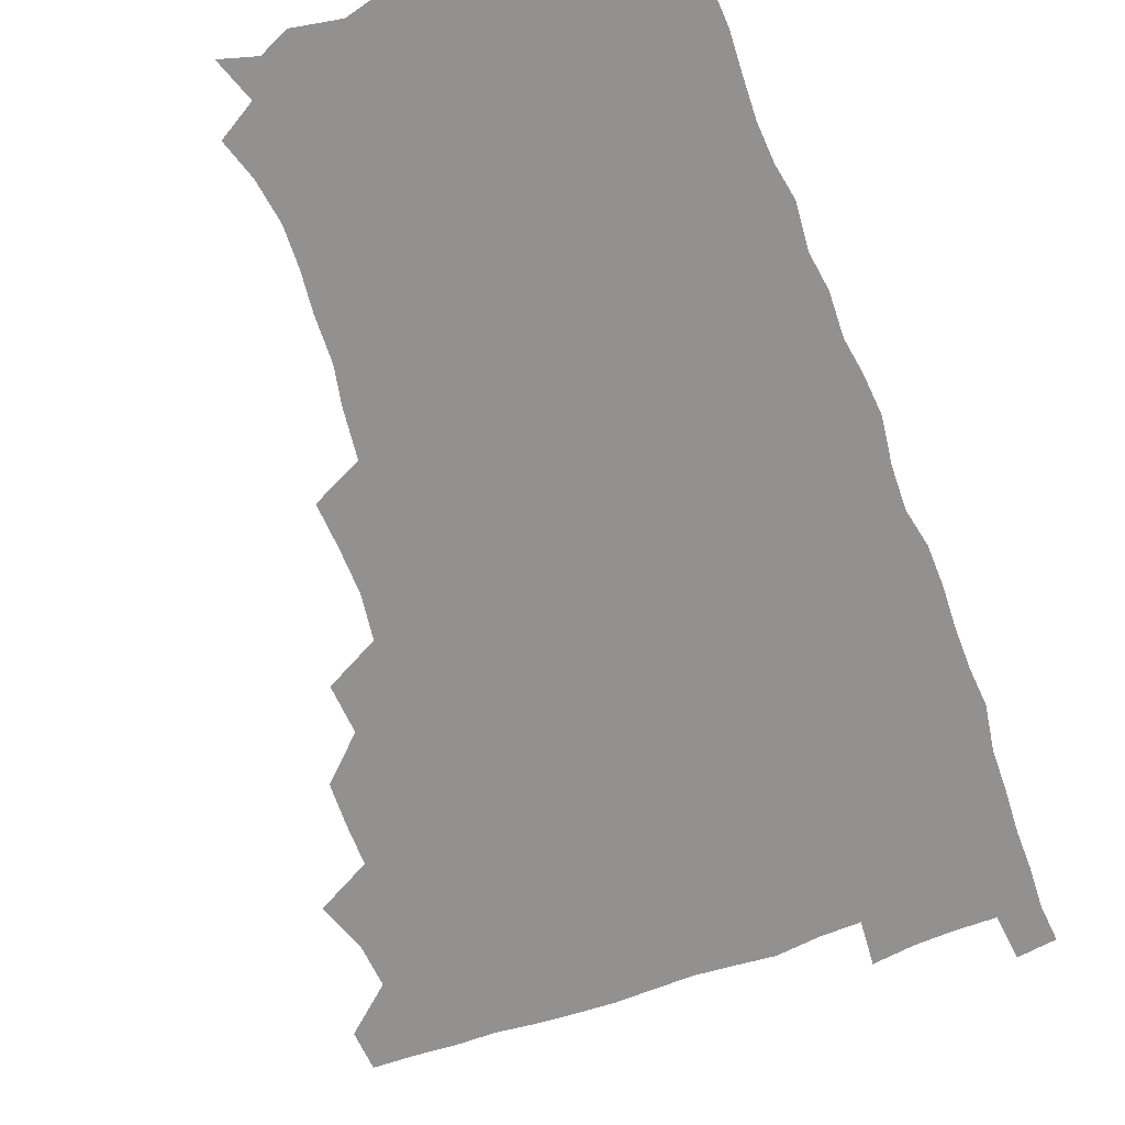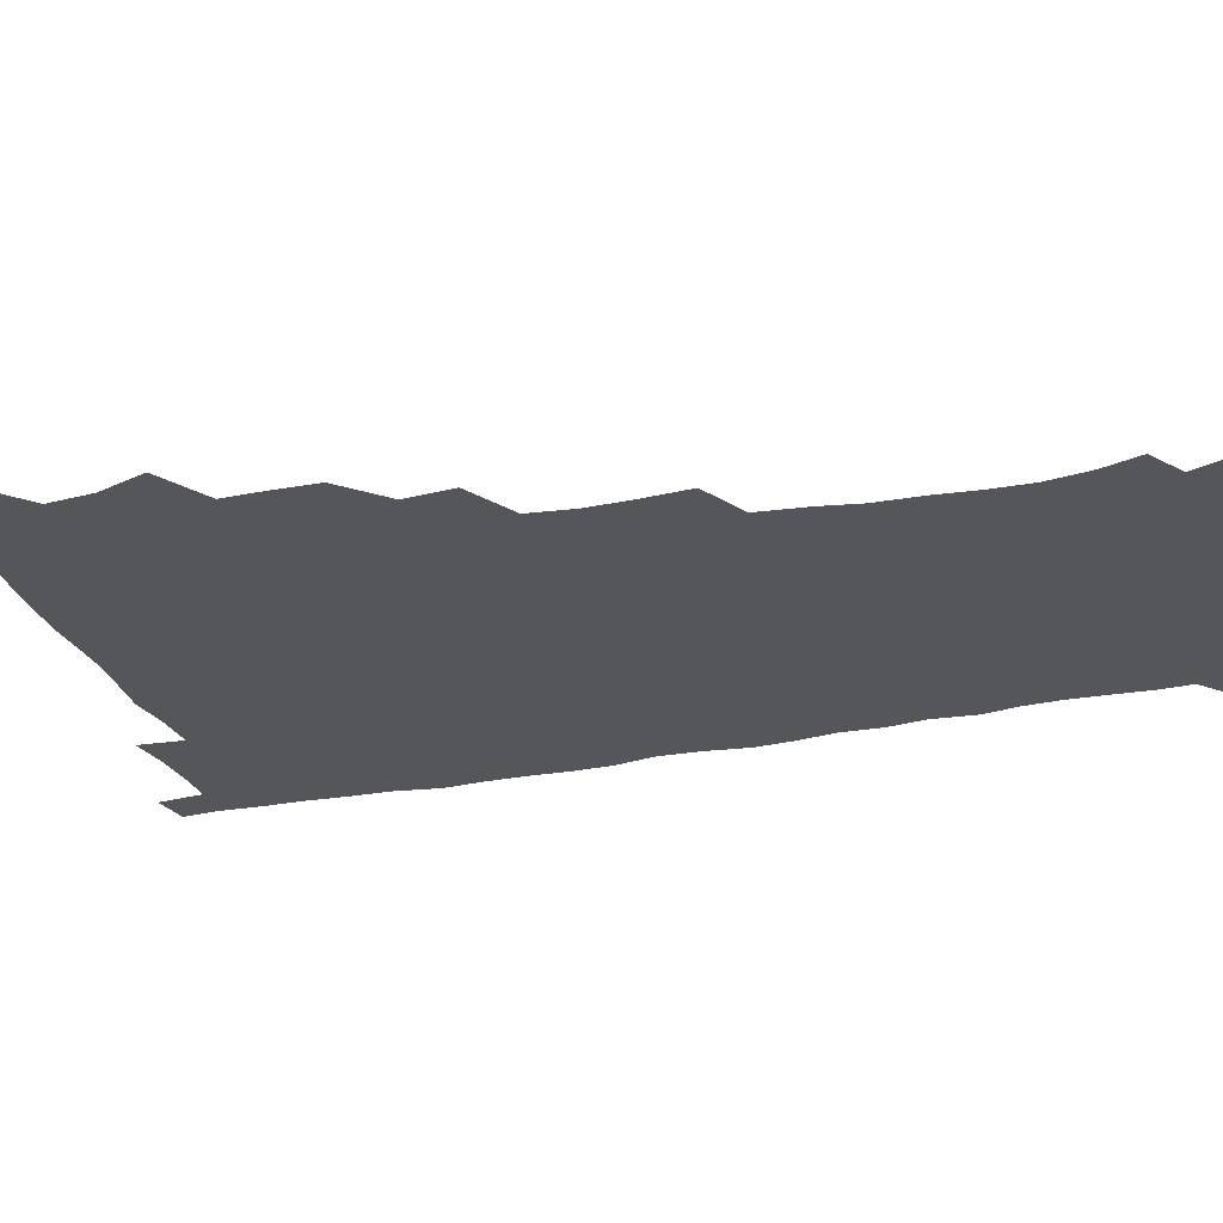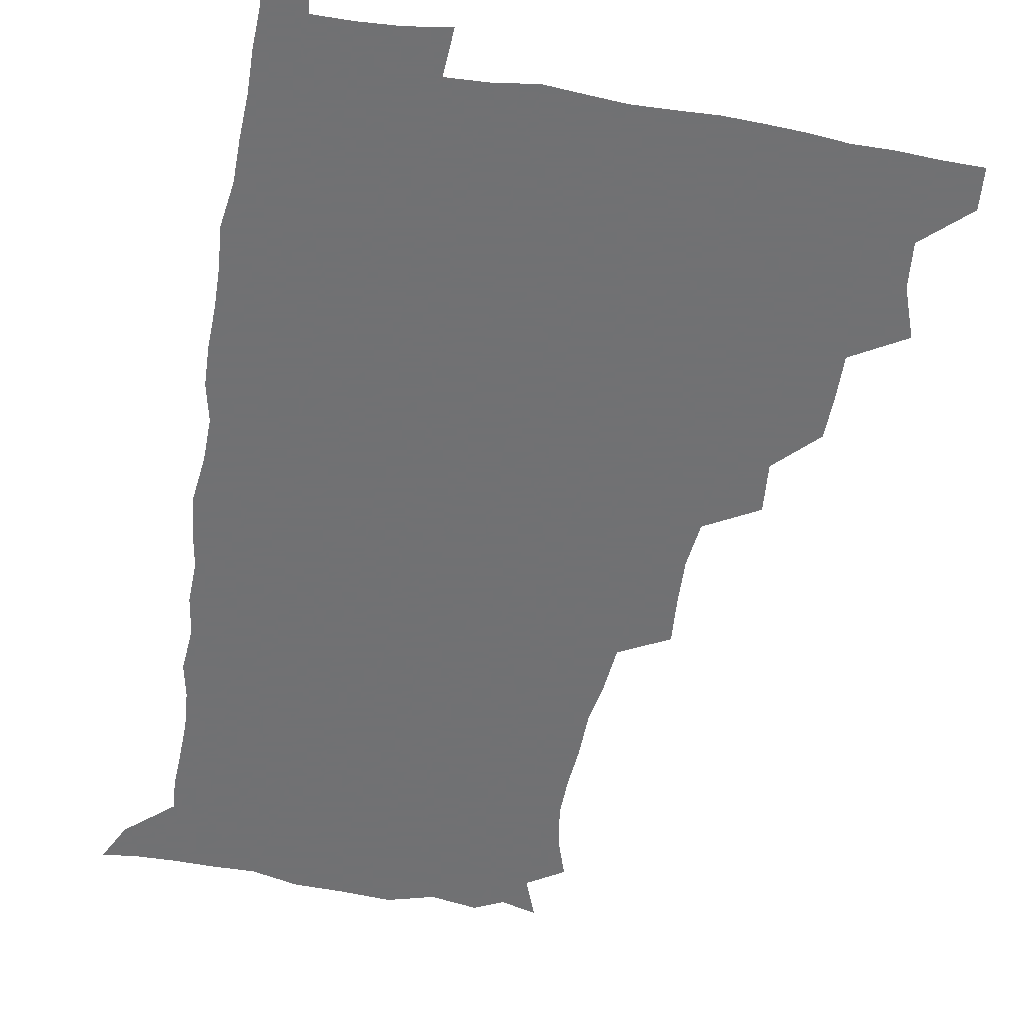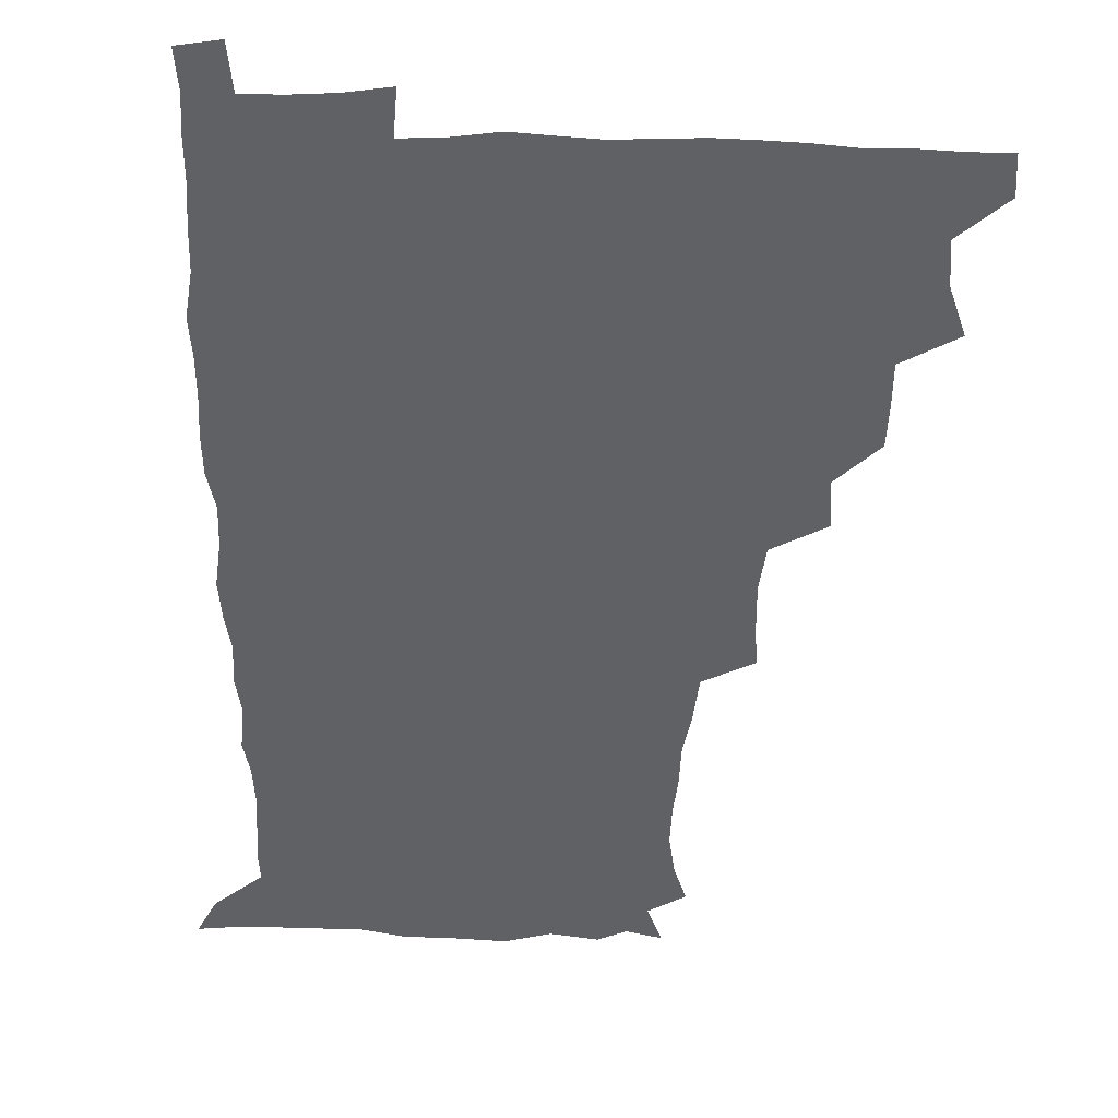
<metadata>
{"format":"obj","ext":"obj","renderer":"f3d","projection":"perspective","resolution":1024,"background":"white","views":[{"elev":-66.1,"azim":19.7,"up":"+Z"},{"elev":-25.7,"azim":-72.6,"up":"+Z"},{"elev":-55.3,"azim":170.0,"up":"+Z"},{"elev":-47.6,"azim":178.7,"up":"+Z"}]}
</metadata>
<code>
v 479.8 509.3 0
v 481.1 524.7 0
v 488.3 458.4 0
v 495 476.9 0
v 496.7 493.8 0
v 497.3 509.5 0
v 496.6 524.8 0
v 508.3 414.3 0
v 507.9 430.3 0
v 508.3 446.8 0
v 511.7 464.5 0
v 512.4 479.7 0
v 513.8 495.2 0
v 513.1 509.8 0
v 511.6 525.6 0
v 522 380.3 0
v 523.7 398.9 0
v 525.6 417.3 0
v 526.7 434.3 0
v 525.8 449.3 0
v 527 464.9 0
v 527.8 480.2 0
v 529 495.3 0
v 527.8 510.2 0
v 526.8 525.5 0
v 541.8 318 0
v 543.1 335 0
v 543.7 352.5 0
v 541.7 369.4 0
v 541 386.7 0
v 543.6 405.7 0
v 541.3 419.6 0
v 544.9 438 0
v 544.5 452.1 0
v 543.5 466.3 0
v 543.9 481.1 0
v 543.9 495.4 0
v 543 509.9 0
v 541.3 526.8 0
v 559.1 197.4 0
v 564 211.9 0
v 566.6 227.9 0
v 566.3 243.4 0
v 565 258.1 0
v 564.6 275.5 0
v 562 290.1 0
v 560.1 308.5 0
v 559.4 326 0
v 559.3 342.5 0
v 558.4 358.1 0
v 558.1 374.8 0
v 557.7 390.7 0
v 558.4 407.2 0
v 557.7 421.9 0
v 558.7 437.5 0
v 559.2 452.7 0
v 559.3 467.2 0
v 559 481.4 0
v 558.3 495.7 0
v 557.3 510.7 0
v 555.7 527.5 0
v 566.9 173.6 0
v 572.7 189 0
v 572.4 200.3 0
v 579.2 221.5 0
v 579.5 236.6 0
v 579.2 251.8 0
v 578.4 267.1 0
v 576.9 281.6 0
v 576.2 298.9 0
v 575.7 315.9 0
v 575.3 332 0
v 574.1 346.2 0
v 573.6 361.9 0
v 573.1 377.2 0
v 572.9 392.8 0
v 573.7 408.9 0
v 574.1 424 0
v 573.8 438.3 0
v 574 453.2 0
v 573.7 467.3 0
v 573.1 481.6 0
v 572.9 495.7 0
v 572.3 510.1 0
v 570.2 528 0
v 580.1 177.3 0
v 585.1 191 0
v 588.2 207.1 0
v 593.1 227.8 0
v 592.6 242.2 0
v 592.7 257.5 0
v 591.8 272.2 0
v 590.1 285.4 0
v 589.9 302.4 0
v 589.2 317.5 0
v 589 333.5 0
v 588.8 349.2 0
v 588.1 363.8 0
v 588.3 380 0
v 588.3 395.1 0
v 588.3 409.5 0
v 589.1 425.3 0
v 588.1 438.5 0
v 588.5 453.4 0
v 588.9 467.5 0
v 587.6 481.9 0
v 587.3 496 0
v 586.7 510.5 0
v 585.1 527.2 0
v 590.7 172.2 0
v 602.2 198.1 0
v 605.1 215.7 0
v 605.8 229.8 0
v 604.6 241.5 0
v 605.3 259.9 0
v 604.7 274.3 0
v 604.4 290.2 0
v 603.8 304.9 0
v 603.4 319.3 0
v 603 334.9 0
v 603 350.5 0
v 602.3 364 0
v 602.2 379.1 0
v 602.1 393.8 0
v 602.6 410.3 0
v 602.6 424.9 0
v 602.3 438.5 0
v 602.8 453.4 0
v 602.9 467.6 0
v 602.5 481.8 0
v 601.6 496.6 0
v 601.3 511 0
v 600.1 526.7 0
v 608.1 175.2 0
v 616.4 199.1 0
v 618.3 215.8 0
v 618.9 231.7 0
v 618.9 246.4 0
v 618.5 260.5 0
v 618.1 275.3 0
v 617.7 290.3 0
v 617.1 304.5 0
v 617.5 322.8 0
v 617.2 336.4 0
v 617 351.4 0
v 616.3 364.4 0
v 616.7 380.6 0
v 616.8 395.7 0
v 616.8 410.6 0
v 616.7 424.6 0
v 616.8 439 0
v 617.3 454.2 0
v 617.1 467.8 0
v 617.3 481.9 0
v 617.4 495.9 0
v 616.5 510.5 0
v 614.5 527.7 0
v 625.2 170.5 0
v 630.2 197.3 0
v 631.7 216.2 0
v 632.2 232.9 0
v 632.1 246.9 0
v 632.1 262.2 0
v 631.7 277.1 0
v 631.5 292.1 0
v 631.5 306.8 0
v 631.3 321 0
v 631 336.3 0
v 630.8 351.5 0
v 631 367.2 0
v 630.8 380.7 0
v 630.8 395.9 0
v 630.9 411.2 0
v 630.9 424.7 0
v 630.9 439.1 0
v 631.3 453.7 0
v 631.4 467.7 0
v 631.6 481.9 0
v 631.9 495.9 0
v 631 510.8 0
v 628.8 528.8 0
v 644 171.8 0
v 645.2 196.3 0
v 645.4 216.3 0
v 645.5 232.7 0
v 645.5 246.4 0
v 645.5 262.3 0
v 645.4 275.7 0
v 644.9 291.3 0
v 644.8 309 0
v 645.1 321.1 0
v 645 334.9 0
v 644.8 351.1 0
v 644.7 366.3 0
v 644.7 381.8 0
v 644.9 396 0
v 645.1 410.1 0
v 644.9 425.3 0
v 644.8 440.2 0
v 645.6 453.5 0
v 645.8 467.5 0
v 645.9 482.1 0
v 646.1 496.2 0
v 645.9 510.7 0
v 645 526.5 0
v 662.4 172.3 0
v 660.4 196.1 0
v 659.4 214.4 0
v 658.8 231.5 0
v 659.5 243.9 0
v 658.5 261.9 0
v 658.7 276.7 0
v 658.6 291.9 0
v 658.5 307.1 0
v 658.6 321.6 0
v 658.6 335.4 0
v 658.4 352 0
v 658.5 366.3 0
v 659.4 379.5 0
v 658.8 395.6 0
v 659.2 409.7 0
v 659.3 424.5 0
v 660.2 438.3 0
v 659.7 453.6 0
v 660 467.8 0
v 660.2 481.9 0
v 660.3 496.4 0
v 660.5 510.6 0
v 660.4 525.7 0
v 659.2 543.2 0
v 679.8 176.4 0
v 675.5 195.6 0
v 673.2 214 0
v 672.4 230 0
v 672.6 244.3 0
v 672.3 259.6 0
v 671.9 276 0
v 672.3 290.1 0
v 671.6 306.9 0
v 672.1 320.9 0
v 672 336.2 0
v 672.8 349.9 0
v 672.5 365.1 0
v 673.1 379.2 0
v 674.3 392.7 0
v 673.6 408.5 0
v 673.7 423.7 0
v 674.2 437.9 0
v 673.3 454.1 0
v 674.2 467.7 0
v 674.5 482 0
v 674.8 496.3 0
v 675 510.7 0
v 675.1 525.6 0
v 675 540.7 0
v 696.6 176.3 0
v 690.4 194.3 0
v 687.2 211.7 0
v 685.9 227.8 0
v 686.2 241.9 0
v 685.8 257.7 0
v 686 272.6 0
v 686.2 287.7 0
v 686.2 302.9 0
v 685.4 319.5 0
v 686.5 333.3 0
v 687.2 347.4 0
v 687.4 362.2 0
v 687.1 377.6 0
v 688.6 391.2 0
v 686.4 409.6 0
v 688.8 422.2 0
v 688.8 437 0
v 688.8 452 0
v 688.9 466.7 0
v 689.2 481.4 0
v 689.3 496.1 0
v 689.5 510.7 0
v 689.9 525.3 0
v 690.3 539.8 0
v 711.5 176.7 0
v 705 192.5 0
v 700.9 209.1 0
v 700.4 223.1 0
v 700 237.7 0
v 699.7 253.2 0
v 699.2 269.4 0
v 700.4 283.6 0
v 700.5 298.8 0
v 700.2 314.8 0
v 701.1 329.2 0
v 702.9 343 0
v 701.1 360.3 0
v 701.3 375 0
v 704 388.2 0
v 702.7 405.3 0
v 702.8 420.4 0
v 704.4 434.5 0
v 703.1 450.9 0
v 703.6 465.5 0
v 703.9 480.4 0
v 704.8 495 0
v 704.2 510.4 0
v 705.1 525.1 0
v 704.8 539.6 0
v 706.8 557.4 0
v 725.3 176.5 0
v 717.1 192.7 0
v 714.2 204.8 0
v 715 216.4 0
v 714.3 230.9 0
v 713.9 246.2 0
v 714.9 260.7 0
v 717.5 273.8 0
v 716.2 290.9 0
v 718.4 305 0
v 718 321.3 0
v 720.3 335.3 0
v 721.6 350.2 0
v 719.6 367.5 0
v 719.3 383.8 0
v 722.4 398 0
v 723 413.4 0
v 722.5 429.2 0
v 722.8 444.8 0
v 724 459.8 0
v 721.5 477.1 0
v 721.4 493 0
v 720.6 509.3 0
v 720.9 524.8 0
v 720.3 540.1 0
v 721.7 555 0
v 738.9 175.1 0
v 731.8 189.5 0
f 5 6 1
f 1 6 2
f 6 7 2
f 10 11 3
f 3 11 4
f 11 12 4
f 4 12 5
f 12 13 5
f 5 13 6
f 13 14 6
f 6 14 7
f 14 15 7
f 17 18 8
f 8 18 9
f 18 19 9
f 9 19 10
f 19 20 10
f 10 20 11
f 20 21 11
f 11 21 12
f 21 22 12
f 12 22 13
f 22 23 13
f 13 23 14
f 23 24 14
f 14 24 15
f 24 25 15
f 29 30 16
f 16 30 17
f 30 31 17
f 17 31 18
f 31 32 18
f 18 32 19
f 32 33 19
f 19 33 20
f 33 34 20
f 20 34 21
f 34 35 21
f 21 35 22
f 35 36 22
f 22 36 23
f 36 37 23
f 23 37 24
f 37 38 24
f 24 38 25
f 38 39 25
f 47 48 26
f 26 48 27
f 48 49 27
f 27 49 28
f 49 50 28
f 28 50 29
f 50 51 29
f 29 51 30
f 51 52 30
f 30 52 31
f 52 53 31
f 31 53 32
f 53 54 32
f 32 54 33
f 54 55 33
f 33 55 34
f 55 56 34
f 34 56 35
f 56 57 35
f 35 57 36
f 57 58 36
f 36 58 37
f 58 59 37
f 37 59 38
f 59 60 38
f 38 60 39
f 60 61 39
f 63 64 40
f 40 64 41
f 64 65 41
f 41 65 42
f 65 66 42
f 42 66 43
f 66 67 43
f 43 67 44
f 67 68 44
f 44 68 45
f 68 69 45
f 45 69 46
f 69 70 46
f 46 70 47
f 70 71 47
f 47 71 48
f 71 72 48
f 48 72 49
f 72 73 49
f 49 73 50
f 73 74 50
f 50 74 51
f 74 75 51
f 51 75 52
f 75 76 52
f 52 76 53
f 76 77 53
f 53 77 54
f 77 78 54
f 54 78 55
f 78 79 55
f 55 79 56
f 79 80 56
f 56 80 57
f 80 81 57
f 57 81 58
f 81 82 58
f 58 82 59
f 82 83 59
f 59 83 60
f 83 84 60
f 60 84 61
f 84 85 61
f 62 86 63
f 86 87 63
f 63 87 64
f 87 88 64
f 64 88 65
f 88 89 65
f 65 89 66
f 89 90 66
f 66 90 67
f 90 91 67
f 67 91 68
f 91 92 68
f 68 92 69
f 92 93 69
f 69 93 70
f 93 94 70
f 70 94 71
f 94 95 71
f 71 95 72
f 95 96 72
f 72 96 73
f 96 97 73
f 73 97 74
f 97 98 74
f 74 98 75
f 98 99 75
f 75 99 76
f 99 100 76
f 76 100 77
f 100 101 77
f 77 101 78
f 101 102 78
f 78 102 79
f 102 103 79
f 79 103 80
f 103 104 80
f 80 104 81
f 104 105 81
f 81 105 82
f 105 106 82
f 82 106 83
f 106 107 83
f 83 107 84
f 107 108 84
f 84 108 85
f 108 109 85
f 86 110 87
f 110 111 87
f 87 111 88
f 111 112 88
f 88 112 89
f 112 113 89
f 89 113 90
f 113 114 90
f 90 114 91
f 114 115 91
f 91 115 92
f 115 116 92
f 92 116 93
f 116 117 93
f 93 117 94
f 117 118 94
f 94 118 95
f 118 119 95
f 95 119 96
f 119 120 96
f 96 120 97
f 120 121 97
f 97 121 98
f 121 122 98
f 98 122 99
f 122 123 99
f 99 123 100
f 123 124 100
f 100 124 101
f 124 125 101
f 101 125 102
f 125 126 102
f 102 126 103
f 126 127 103
f 103 127 104
f 127 128 104
f 104 128 105
f 128 129 105
f 105 129 106
f 129 130 106
f 106 130 107
f 130 131 107
f 107 131 108
f 131 132 108
f 108 132 109
f 132 133 109
f 110 134 111
f 134 135 111
f 111 135 112
f 135 136 112
f 112 136 113
f 136 137 113
f 113 137 114
f 137 138 114
f 114 138 115
f 138 139 115
f 115 139 116
f 139 140 116
f 116 140 117
f 140 141 117
f 117 141 118
f 141 142 118
f 118 142 119
f 142 143 119
f 119 143 120
f 143 144 120
f 120 144 121
f 144 145 121
f 121 145 122
f 145 146 122
f 122 146 123
f 146 147 123
f 123 147 124
f 147 148 124
f 124 148 125
f 148 149 125
f 125 149 126
f 149 150 126
f 126 150 127
f 150 151 127
f 127 151 128
f 151 152 128
f 128 152 129
f 152 153 129
f 129 153 130
f 153 154 130
f 130 154 131
f 154 155 131
f 131 155 132
f 155 156 132
f 132 156 133
f 156 157 133
f 134 158 135
f 158 159 135
f 135 159 136
f 159 160 136
f 136 160 137
f 160 161 137
f 137 161 138
f 161 162 138
f 138 162 139
f 162 163 139
f 139 163 140
f 163 164 140
f 140 164 141
f 164 165 141
f 141 165 142
f 165 166 142
f 142 166 143
f 166 167 143
f 143 167 144
f 167 168 144
f 144 168 145
f 168 169 145
f 145 169 146
f 169 170 146
f 146 170 147
f 170 171 147
f 147 171 148
f 171 172 148
f 148 172 149
f 172 173 149
f 149 173 150
f 173 174 150
f 150 174 151
f 174 175 151
f 151 175 152
f 175 176 152
f 152 176 153
f 176 177 153
f 153 177 154
f 177 178 154
f 154 178 155
f 178 179 155
f 155 179 156
f 179 180 156
f 156 180 157
f 180 181 157
f 158 182 159
f 182 183 159
f 159 183 160
f 183 184 160
f 160 184 161
f 184 185 161
f 161 185 162
f 185 186 162
f 162 186 163
f 186 187 163
f 163 187 164
f 187 188 164
f 164 188 165
f 188 189 165
f 165 189 166
f 189 190 166
f 166 190 167
f 190 191 167
f 167 191 168
f 191 192 168
f 168 192 169
f 192 193 169
f 169 193 170
f 193 194 170
f 170 194 171
f 194 195 171
f 171 195 172
f 195 196 172
f 172 196 173
f 196 197 173
f 173 197 174
f 197 198 174
f 174 198 175
f 198 199 175
f 175 199 176
f 199 200 176
f 176 200 177
f 200 201 177
f 177 201 178
f 201 202 178
f 178 202 179
f 202 203 179
f 179 203 180
f 203 204 180
f 180 204 181
f 204 205 181
f 182 206 183
f 206 207 183
f 183 207 184
f 207 208 184
f 184 208 185
f 208 209 185
f 185 209 186
f 209 210 186
f 186 210 187
f 210 211 187
f 187 211 188
f 211 212 188
f 188 212 189
f 212 213 189
f 189 213 190
f 213 214 190
f 190 214 191
f 214 215 191
f 191 215 192
f 215 216 192
f 192 216 193
f 216 217 193
f 193 217 194
f 217 218 194
f 194 218 195
f 218 219 195
f 195 219 196
f 219 220 196
f 196 220 197
f 220 221 197
f 197 221 198
f 221 222 198
f 198 222 199
f 222 223 199
f 199 223 200
f 223 224 200
f 200 224 201
f 224 225 201
f 201 225 202
f 225 226 202
f 202 226 203
f 226 227 203
f 203 227 204
f 227 228 204
f 204 228 205
f 228 229 205
f 206 231 207
f 231 232 207
f 207 232 208
f 232 233 208
f 208 233 209
f 233 234 209
f 209 234 210
f 234 235 210
f 210 235 211
f 235 236 211
f 211 236 212
f 236 237 212
f 212 237 213
f 237 238 213
f 213 238 214
f 238 239 214
f 214 239 215
f 239 240 215
f 215 240 216
f 240 241 216
f 216 241 217
f 241 242 217
f 217 242 218
f 242 243 218
f 218 243 219
f 243 244 219
f 219 244 220
f 244 245 220
f 220 245 221
f 245 246 221
f 221 246 222
f 246 247 222
f 222 247 223
f 247 248 223
f 223 248 224
f 248 249 224
f 224 249 225
f 249 250 225
f 225 250 226
f 250 251 226
f 226 251 227
f 251 252 227
f 227 252 228
f 252 253 228
f 228 253 229
f 253 254 229
f 229 254 230
f 254 255 230
f 231 256 232
f 256 257 232
f 232 257 233
f 257 258 233
f 233 258 234
f 258 259 234
f 234 259 235
f 259 260 235
f 235 260 236
f 260 261 236
f 236 261 237
f 261 262 237
f 237 262 238
f 262 263 238
f 238 263 239
f 263 264 239
f 239 264 240
f 264 265 240
f 240 265 241
f 265 266 241
f 241 266 242
f 266 267 242
f 242 267 243
f 267 268 243
f 243 268 244
f 268 269 244
f 244 269 245
f 269 270 245
f 245 270 246
f 270 271 246
f 246 271 247
f 271 272 247
f 247 272 248
f 272 273 248
f 248 273 249
f 273 274 249
f 249 274 250
f 274 275 250
f 250 275 251
f 275 276 251
f 251 276 252
f 276 277 252
f 252 277 253
f 277 278 253
f 253 278 254
f 278 279 254
f 254 279 255
f 279 280 255
f 256 281 257
f 281 282 257
f 257 282 258
f 282 283 258
f 258 283 259
f 283 284 259
f 259 284 260
f 284 285 260
f 260 285 261
f 285 286 261
f 261 286 262
f 286 287 262
f 262 287 263
f 287 288 263
f 263 288 264
f 288 289 264
f 264 289 265
f 289 290 265
f 265 290 266
f 290 291 266
f 266 291 267
f 291 292 267
f 267 292 268
f 292 293 268
f 268 293 269
f 293 294 269
f 269 294 270
f 294 295 270
f 270 295 271
f 295 296 271
f 271 296 272
f 296 297 272
f 272 297 273
f 297 298 273
f 273 298 274
f 298 299 274
f 274 299 275
f 299 300 275
f 275 300 276
f 300 301 276
f 276 301 277
f 301 302 277
f 277 302 278
f 302 303 278
f 278 303 279
f 303 304 279
f 279 304 280
f 304 305 280
f 281 307 282
f 307 308 282
f 282 308 283
f 308 309 283
f 283 309 284
f 309 310 284
f 284 310 285
f 310 311 285
f 285 311 286
f 311 312 286
f 286 312 287
f 312 313 287
f 287 313 288
f 313 314 288
f 288 314 289
f 314 315 289
f 289 315 290
f 315 316 290
f 290 316 291
f 316 317 291
f 291 317 292
f 317 318 292
f 292 318 293
f 318 319 293
f 293 319 294
f 319 320 294
f 294 320 295
f 320 321 295
f 295 321 296
f 321 322 296
f 296 322 297
f 322 323 297
f 297 323 298
f 323 324 298
f 298 324 299
f 324 325 299
f 299 325 300
f 325 326 300
f 300 326 301
f 326 327 301
f 301 327 302
f 327 328 302
f 302 328 303
f 328 329 303
f 303 329 304
f 329 330 304
f 304 330 305
f 330 331 305
f 305 331 306
f 331 332 306
f 307 333 308
f 333 334 308
f 308 334 309

</code>
